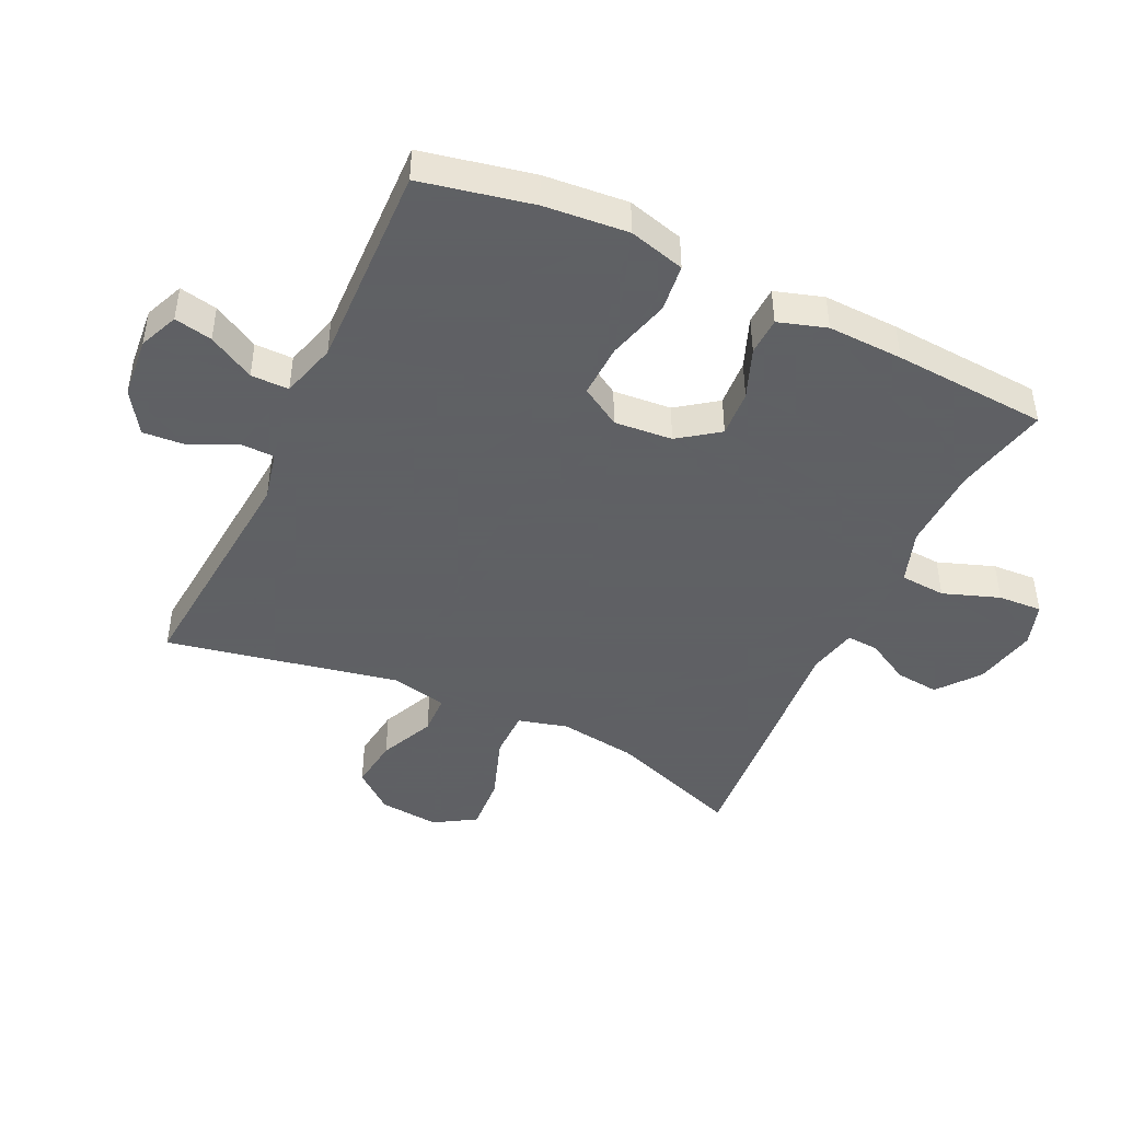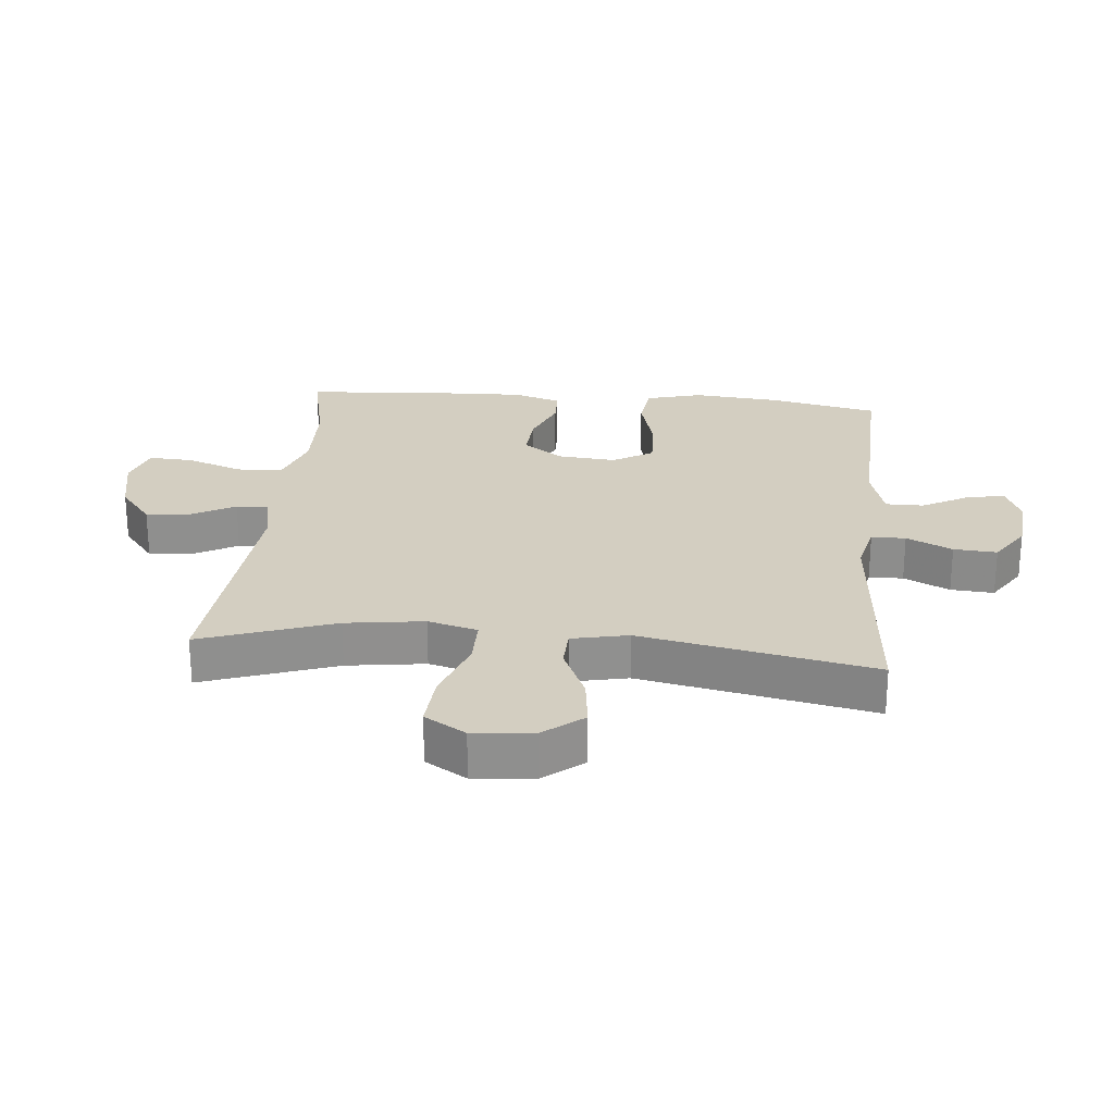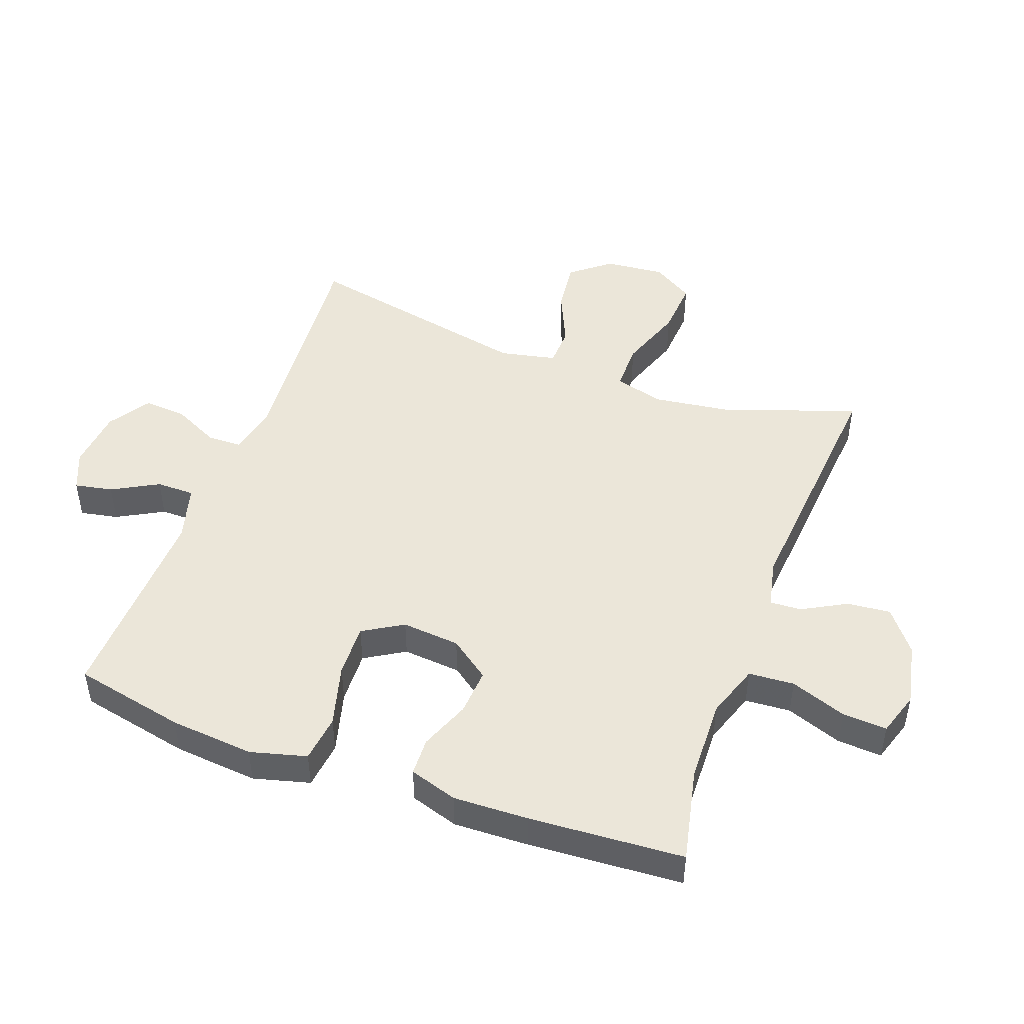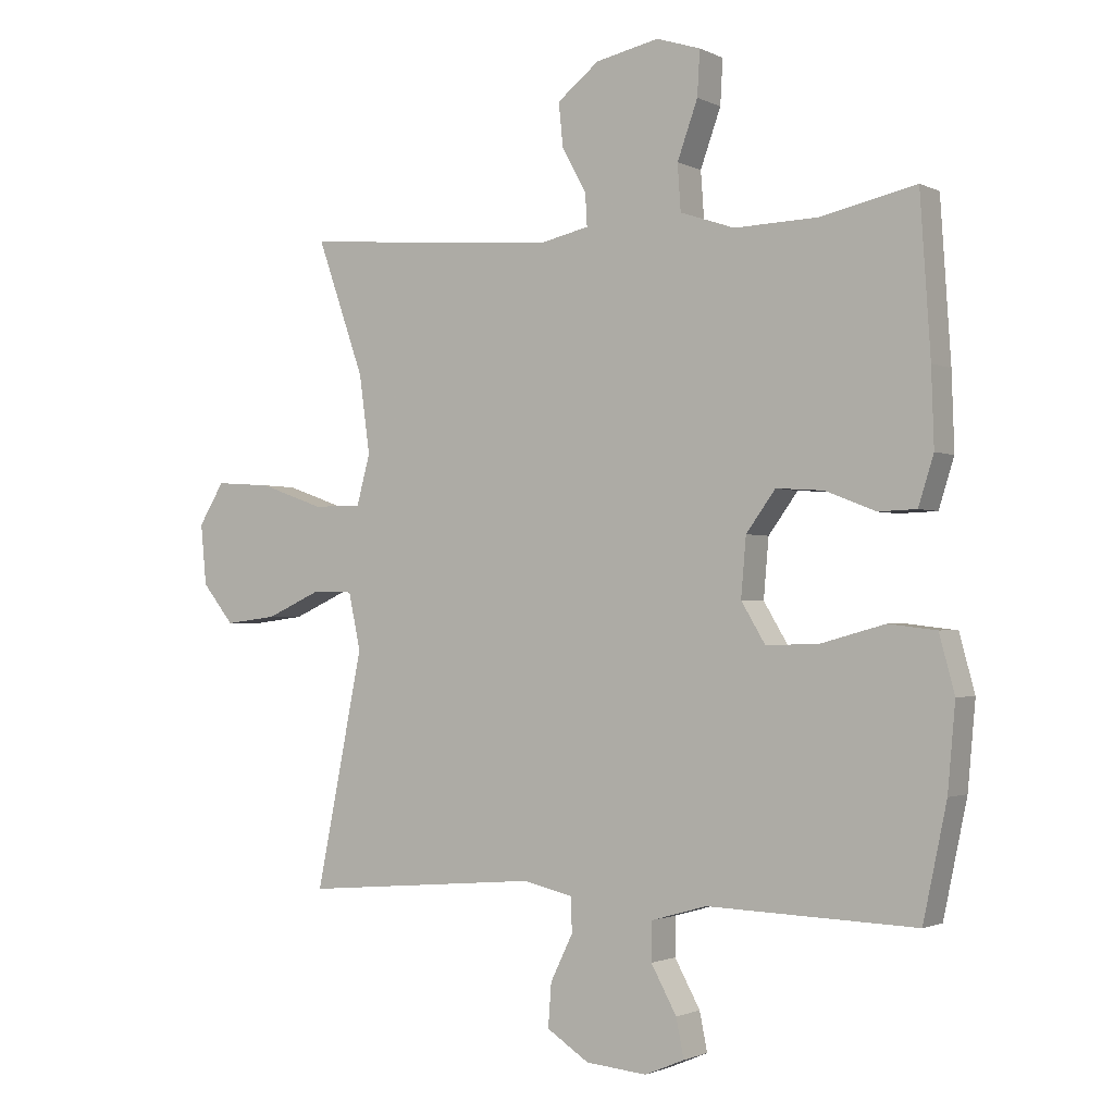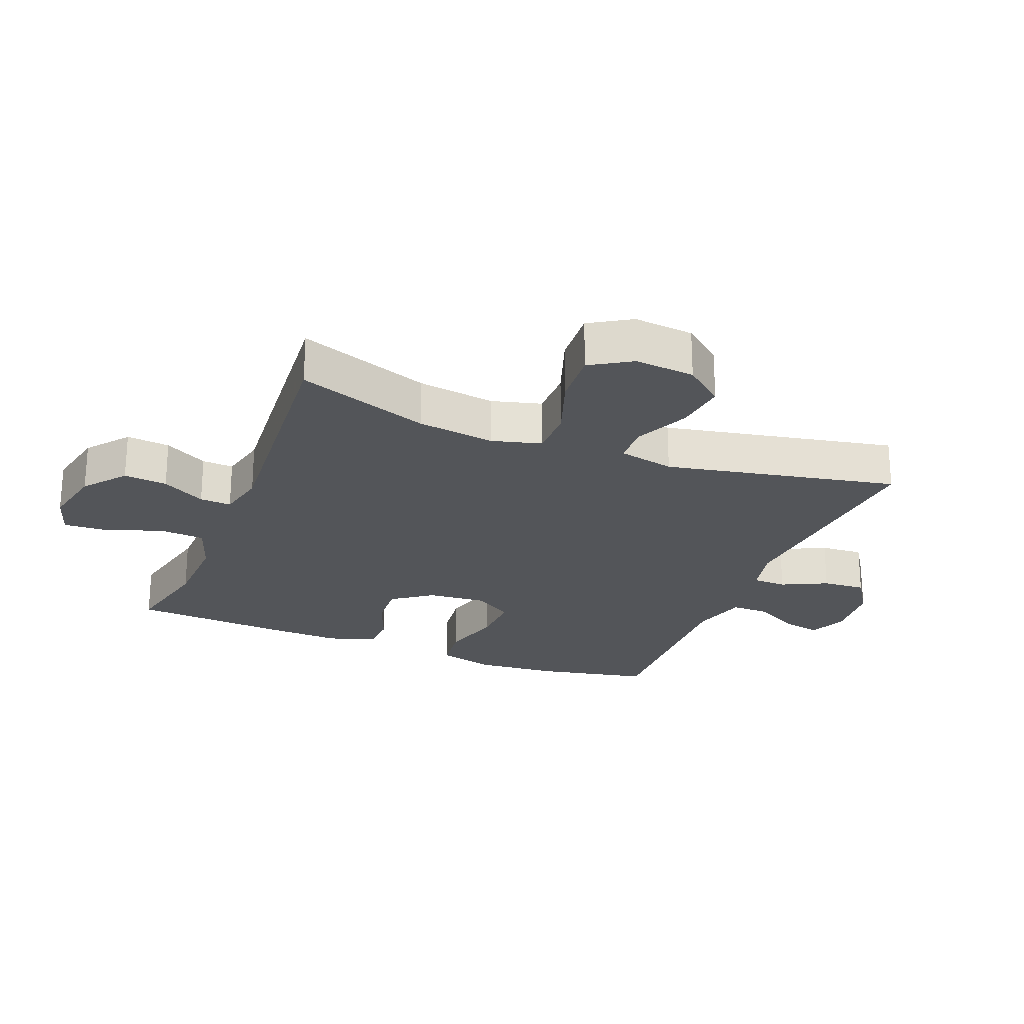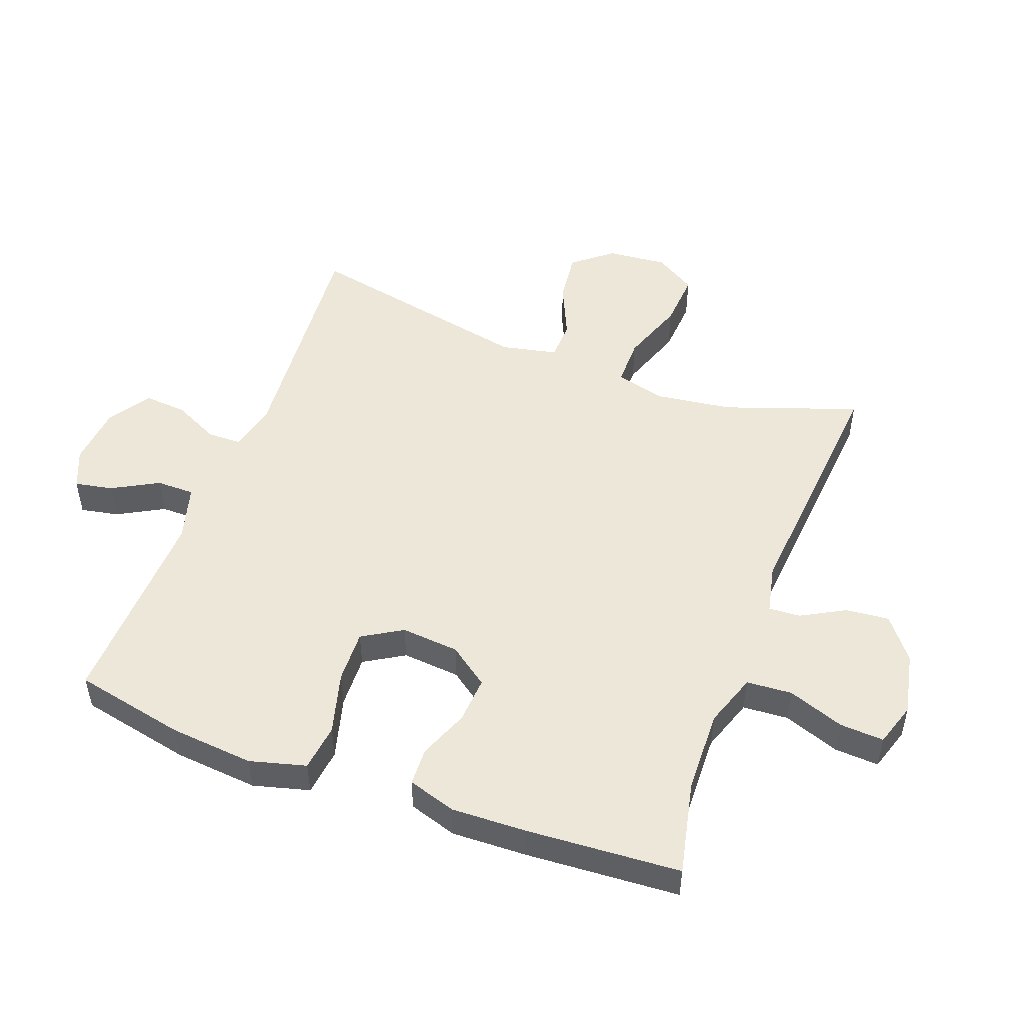
<metadata>
{"format":"obj","ext":"obj","renderer":"f3d","projection":"perspective","resolution":1024,"background":"white","views":[{"elev":-45.3,"azim":-115.4,"up":"+Y"},{"elev":24.9,"azim":95.4,"up":"+Y"},{"elev":47.5,"azim":-69.8,"up":"+Y"},{"elev":-1.6,"azim":-148.6,"up":"+Z"},{"elev":-24.0,"azim":68.3,"up":"+Y"},{"elev":50.2,"azim":-69.5,"up":"+Y"}]}
</metadata>
<code>
v -0.5 0.07 0.5
v -0.351 0.07 0.467
v -0.219 0.07 0.463
v -0.134 0.07 0.492
v -0.129 0.07 0.564
v -0.161 0.07 0.653
v -0.165 0.07 0.723
v -0.096 0.07 0.745
v 0.003 0.07 0.724
v 0.069 0.07 0.672
v 0.062 0.07 0.603
v 0.024 0.07 0.534
v 0.021 0.07 0.484
v 0.098 0.07 0.467
v 0.5 0.07 0.5
v 0.426 0.07 0.29
v 0.409 0.07 0.167
v 0.43 0.07 0.089
v 0.506 0.07 0.089
v 0.608 0.07 0.125
v 0.696 0.07 0.131
v 0.736 0.07 0.066
v 0.727 0.07 -0.029
v 0.677 0.07 -0.091
v 0.595 0.07 -0.081
v 0.508 0.07 -0.042
v 0.445 0.07 -0.044
v 0.426 0.07 -0.133
v 0.5 0.07 -0.5
v 0.127 0.07 -0.469
v 0.048 0.07 -0.487
v 0.047 0.07 -0.541
v 0.082 0.07 -0.613
v 0.087 0.07 -0.681
v 0.021 0.07 -0.724
v -0.075 0.07 -0.733
v -0.137 0.07 -0.707
v -0.125 0.07 -0.647
v -0.085 0.07 -0.574
v -0.085 0.07 -0.514
v -0.173 0.07 -0.489
v -0.5 0.07 -0.5
v -0.537 0.07 -0.324
v -0.549 0.07 -0.191
v -0.525 0.07 -0.102
v -0.45 0.07 -0.093
v -0.351 0.07 -0.12
v -0.267 0.07 -0.123
v -0.229 0.07 -0.06
v -0.237 0.07 0.032
v -0.283 0.07 0.095
v -0.357 0.07 0.09
v -0.436 0.07 0.059
v -0.496 0.07 0.061
v -0.52 0.07 0.137
v -0.516 0.07 0.256
v -0.5 0 0.5
v -0.351 0 0.467
v -0.219 0 0.463
v -0.134 0 0.492
v -0.129 0 0.564
v -0.161 0 0.653
v -0.165 0 0.723
v -0.096 0 0.745
v 0.003 0 0.724
v 0.069 0 0.672
v 0.062 0 0.603
v 0.024 0 0.534
v 0.021 0 0.484
v 0.098 0 0.467
v 0.5 0 0.5
v 0.426 0 0.29
v 0.409 0 0.167
v 0.43 0 0.089
v 0.506 0 0.089
v 0.608 0 0.125
v 0.696 0 0.131
v 0.736 0 0.066
v 0.727 0 -0.029
v 0.677 0 -0.091
v 0.595 0 -0.081
v 0.508 0 -0.042
v 0.445 0 -0.044
v 0.426 0 -0.133
v 0.5 0 -0.5
v 0.127 0 -0.469
v 0.048 0 -0.487
v 0.047 0 -0.541
v 0.082 0 -0.613
v 0.087 0 -0.681
v 0.021 0 -0.724
v -0.075 0 -0.733
v -0.137 0 -0.707
v -0.125 0 -0.647
v -0.085 0 -0.574
v -0.085 0 -0.514
v -0.173 0 -0.489
v -0.5 0 -0.5
v -0.537 0 -0.324
v -0.549 0 -0.191
v -0.525 0 -0.102
v -0.45 0 -0.093
v -0.351 0 -0.12
v -0.267 0 -0.123
v -0.229 0 -0.06
v -0.237 0 0.032
v -0.283 0 0.095
v -0.357 0 0.09
v -0.436 0 0.059
v -0.496 0 0.061
v -0.52 0 0.137
v -0.516 0 0.256
f 55 56 1 2
f 52 53 54 55
f 51 52 55 2
f 50 51 2 3
f 49 50 3 4
f 44 45 46 47
f 44 47 48
f 41 42 43 44
f 40 41 44 48
f 36 37 38 39
f 36 39 40
f 35 36 40
f 32 33 34 35
f 31 32 35 40
f 30 31 40 48
f 28 29 30 48
f 23 24 25 26
f 23 26 27
f 22 23 27
f 19 20 21 22
f 18 19 22 27
f 17 18 27 28
f 14 15 16
f 13 14 16 17
f 9 10 11 12
f 9 12 13
f 8 9 13
f 5 6 7 8
f 4 5 8 13
f 49 4 13 17
f 17 28 48 49
f 58 57 112 111
f 111 110 109 108
f 58 111 108 107
f 59 58 107 106
f 60 59 106 105
f 103 102 101 100
f 104 103 100
f 100 99 98 97
f 104 100 97 96
f 95 94 93 92
f 96 95 92
f 96 92 91
f 91 90 89 88
f 96 91 88 87
f 104 96 87 86
f 104 86 85 84
f 82 81 80 79
f 83 82 79
f 83 79 78
f 78 77 76 75
f 83 78 75 74
f 84 83 74 73
f 72 71 70
f 73 72 70 69
f 68 67 66 65
f 69 68 65
f 69 65 64
f 64 63 62 61
f 69 64 61 60
f 73 69 60 105
f 105 104 84 73
f 1 57 58 2
f 2 58 59 3
f 3 59 60 4
f 4 60 61 5
f 5 61 62 6
f 6 62 63 7
f 7 63 64 8
f 8 64 65 9
f 9 65 66 10
f 10 66 67 11
f 11 67 68 12
f 12 68 69 13
f 13 69 70 14
f 14 70 71 15
f 15 71 72 16
f 16 72 73 17
f 17 73 74 18
f 18 74 75 19
f 19 75 76 20
f 20 76 77 21
f 21 77 78 22
f 22 78 79 23
f 23 79 80 24
f 24 80 81 25
f 25 81 82 26
f 26 82 83 27
f 27 83 84 28
f 28 84 85 29
f 29 85 86 30
f 30 86 87 31
f 31 87 88 32
f 32 88 89 33
f 33 89 90 34
f 34 90 91 35
f 35 91 92 36
f 36 92 93 37
f 37 93 94 38
f 38 94 95 39
f 39 95 96 40
f 40 96 97 41
f 41 97 98 42
f 42 98 99 43
f 43 99 100 44
f 44 100 101 45
f 45 101 102 46
f 46 102 103 47
f 47 103 104 48
f 48 104 105 49
f 49 105 106 50
f 50 106 107 51
f 51 107 108 52
f 52 108 109 53
f 53 109 110 54
f 54 110 111 55
f 55 111 112 56
f 56 112 57 1

</code>
